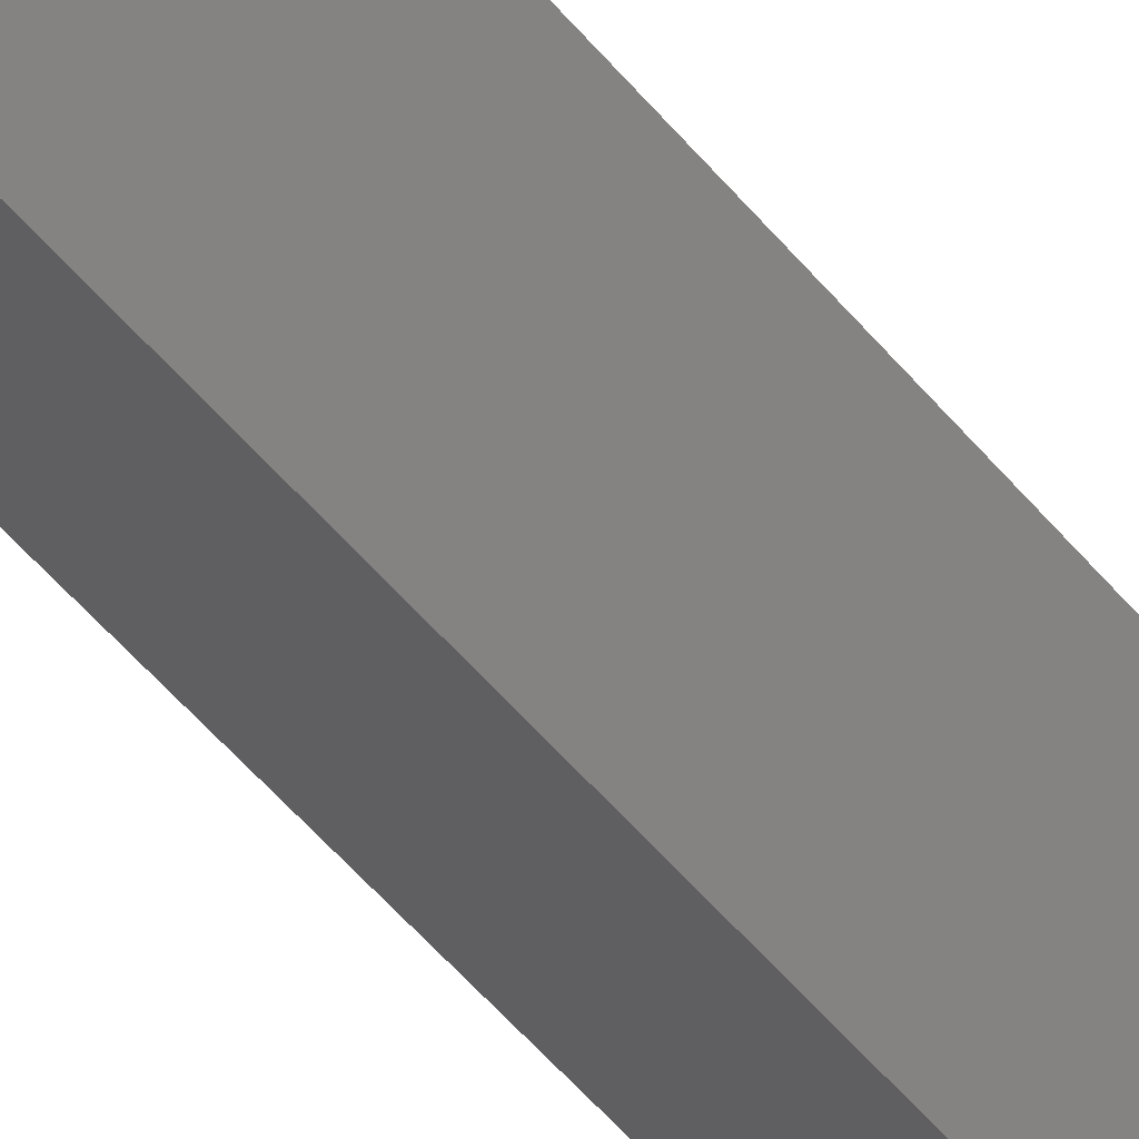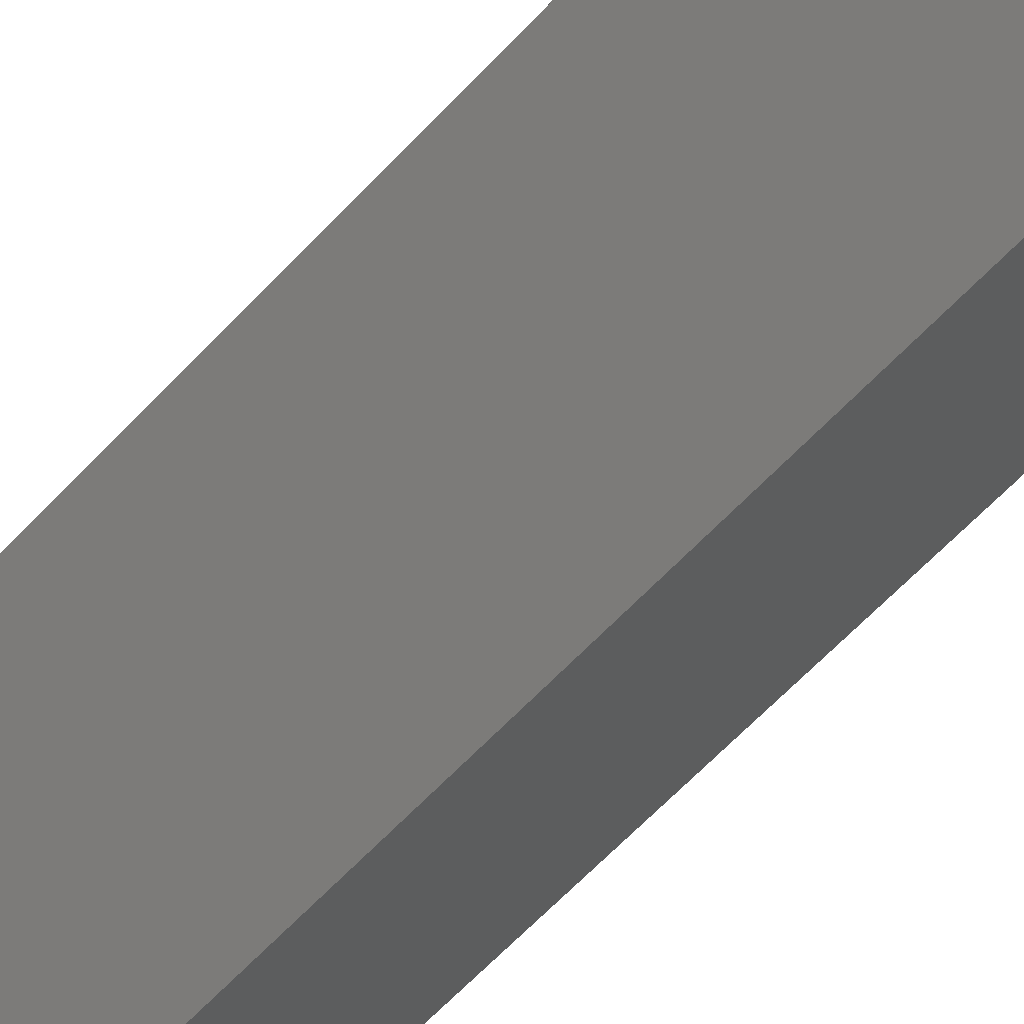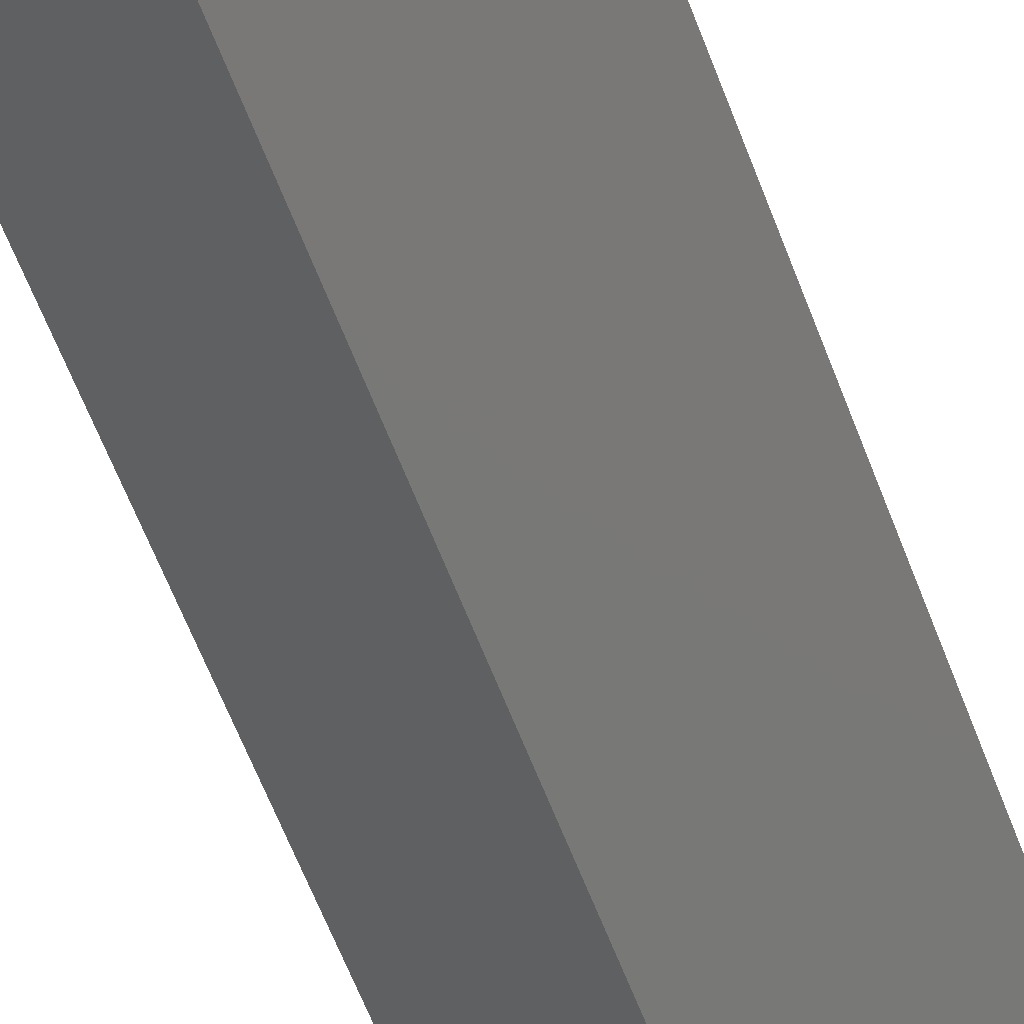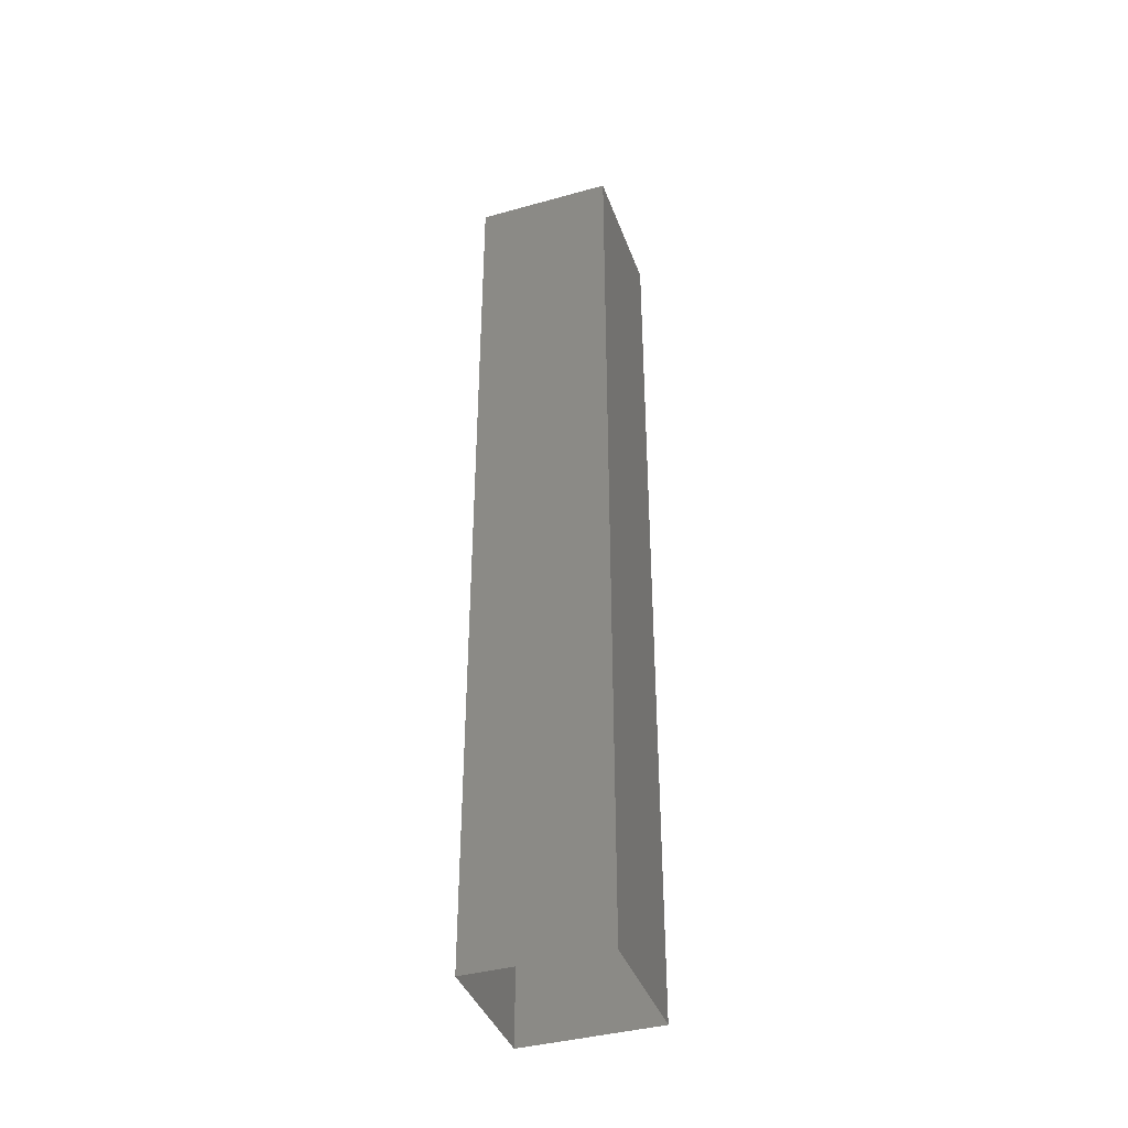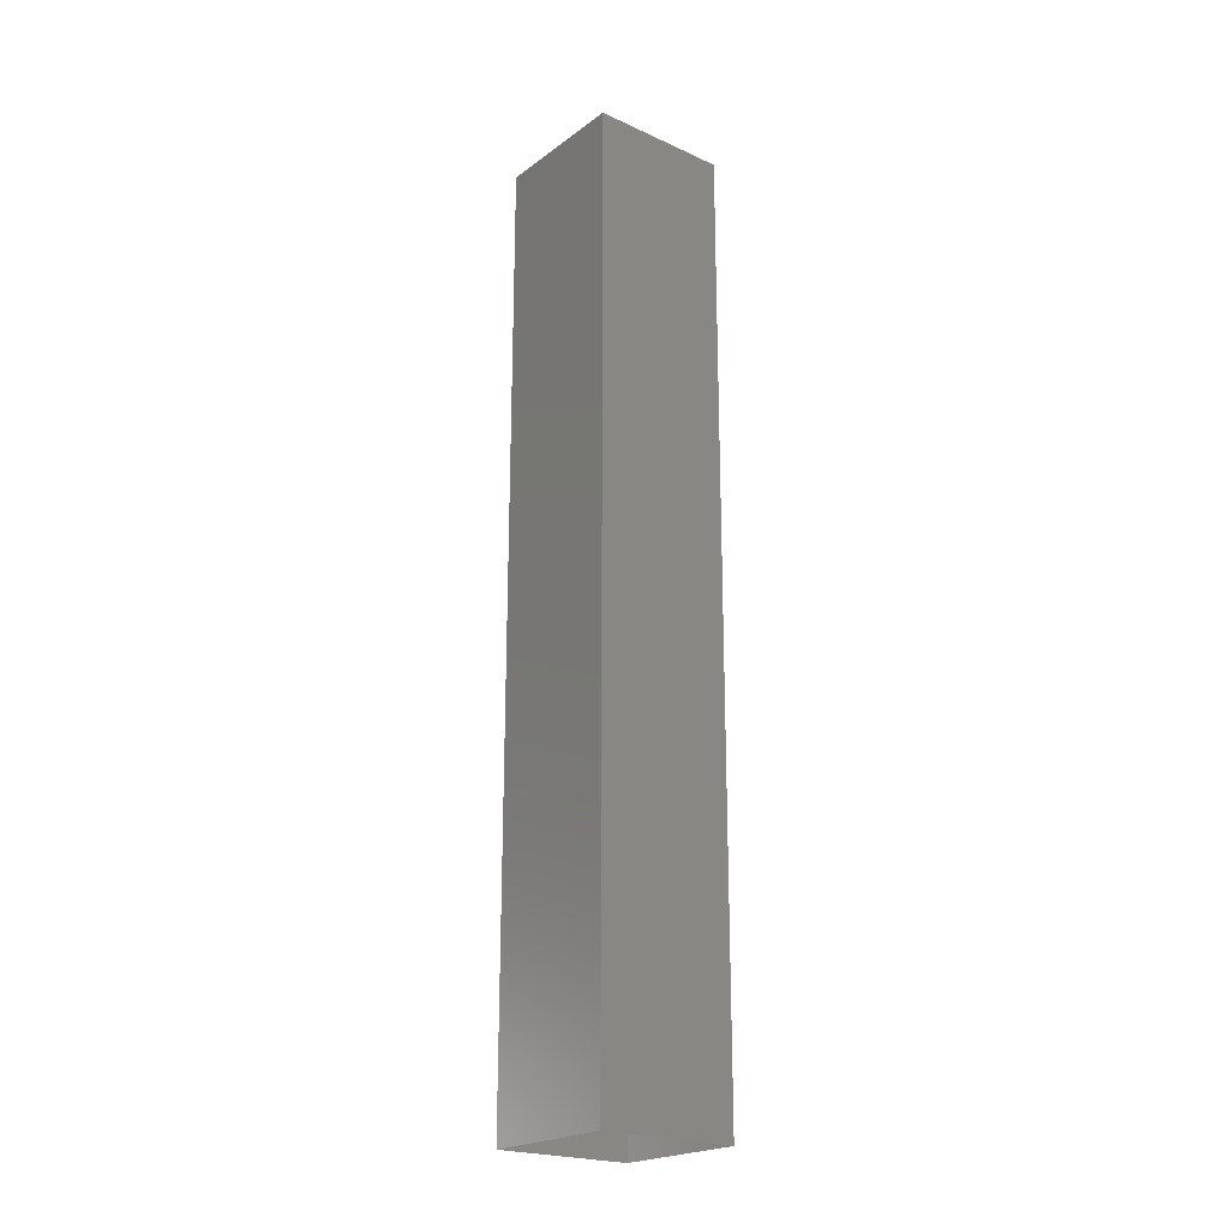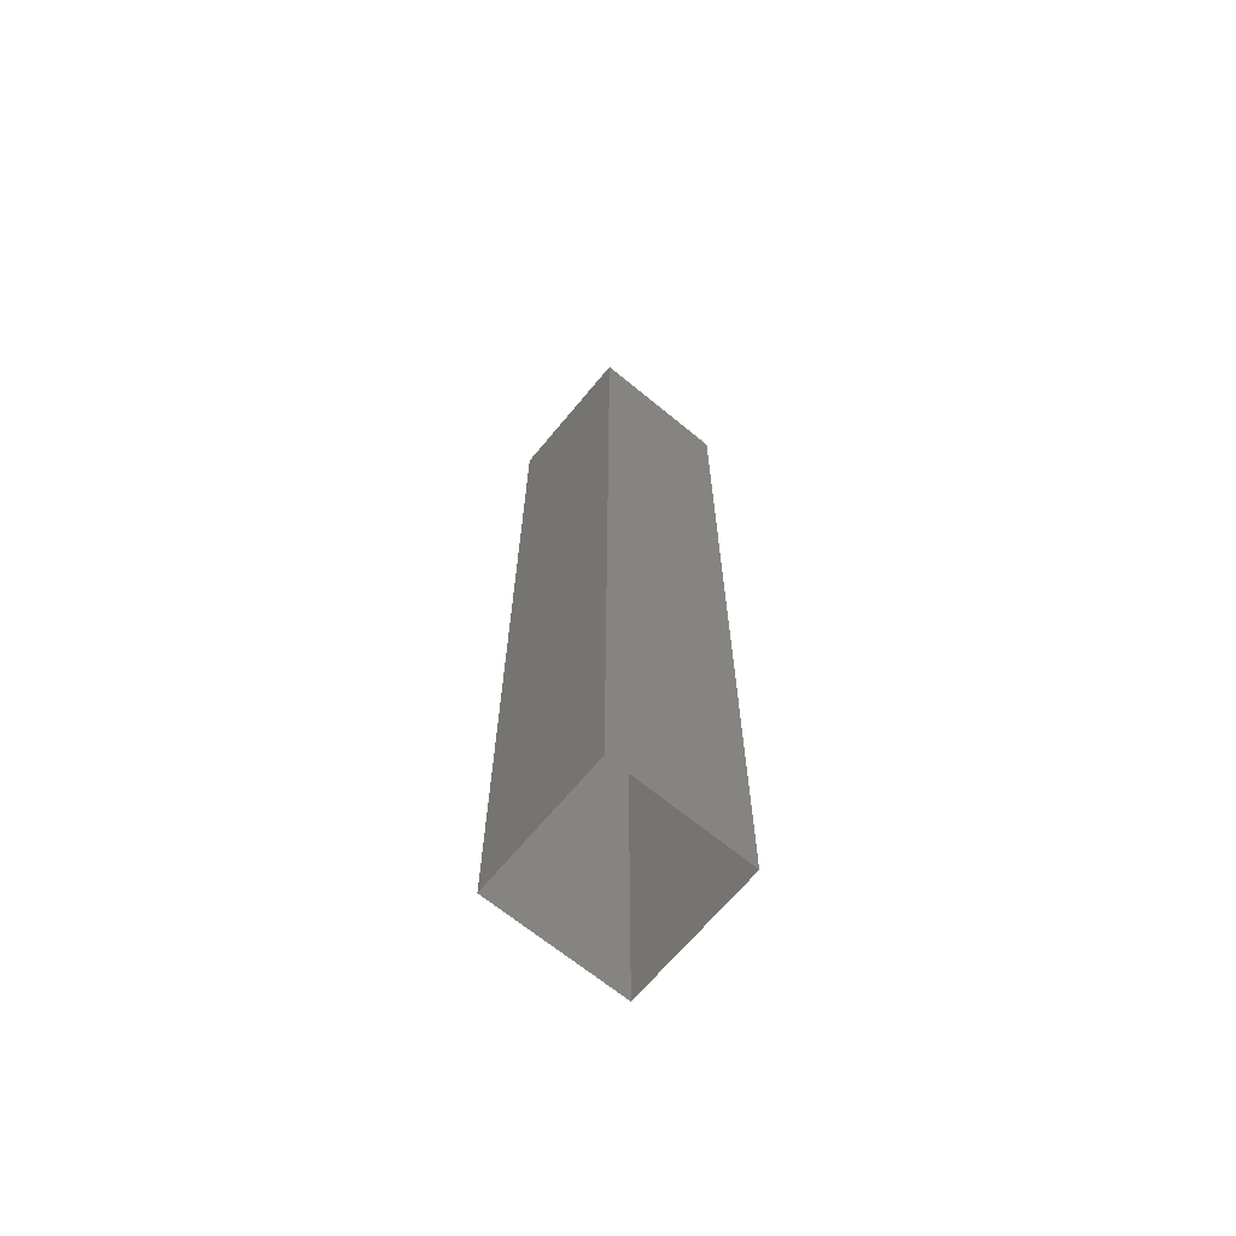
<metadata>
{"format":"stl","ext":"stl","renderer":"f3d","projection":"perspective","resolution":1024,"background":"white","views":[{"elev":-62.1,"azim":-138.7,"up":"+Z"},{"elev":-56.3,"azim":139.0,"up":"+Z"},{"elev":-56.4,"azim":-160.3,"up":"+Z"},{"elev":-39.8,"azim":-116.0,"up":"+Y"},{"elev":-21.8,"azim":-173.6,"up":"+Y"},{"elev":-67.2,"azim":95.4,"up":"+Y"}]}
</metadata>
<code>
# stl→obj: 8 verts, 8 faces
v -0.1994 0.04744 1.058
v -0.1969 0.04744 1.061
v -0.1969 0.02344 1.061
v -0.1994 0.02344 1.058
v -0.2019 0.04744 1.061
v -0.2019 0.02344 1.061
v -0.1994 0.04744 1.063
v -0.1994 0.02344 1.063
f 1 2 3
f 1 3 4
f 5 4 6
f 5 1 4
f 7 6 8
f 7 5 6
f 2 8 3
f 2 7 8

</code>
